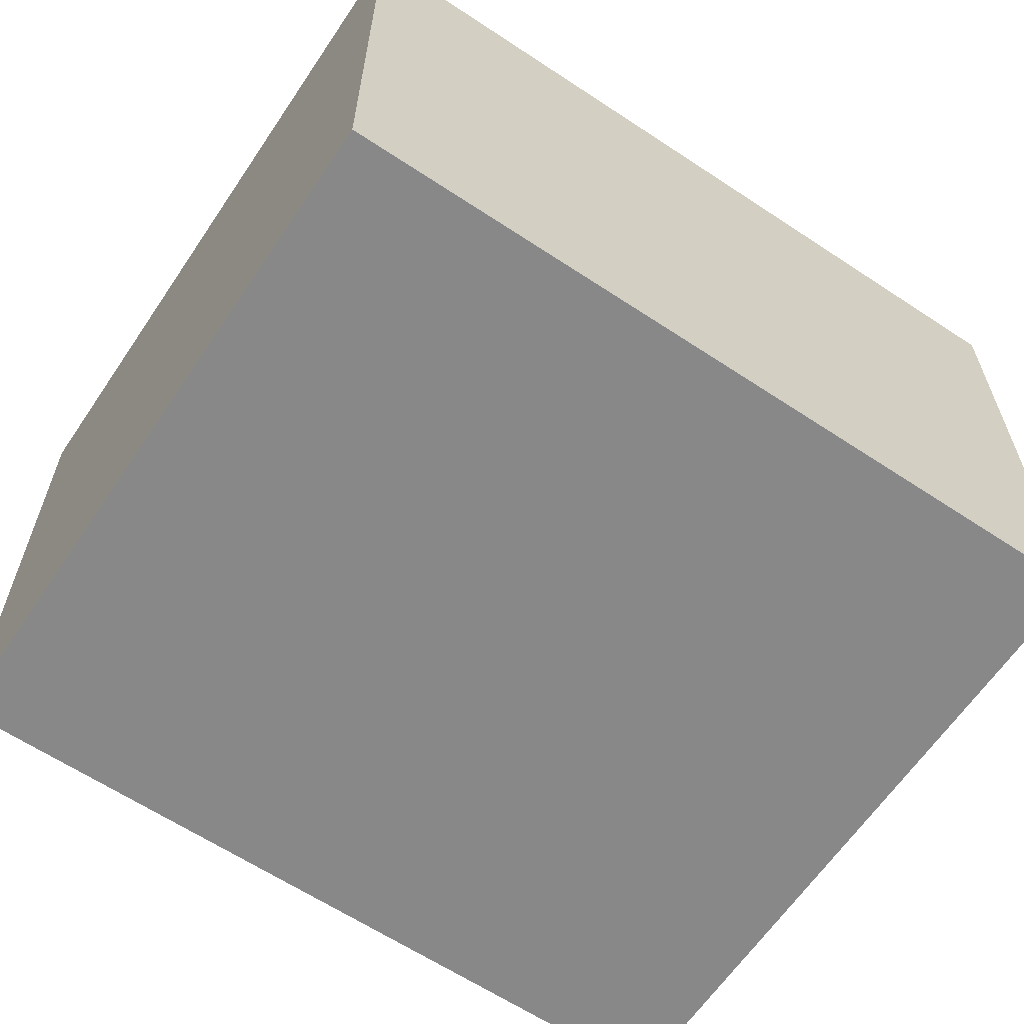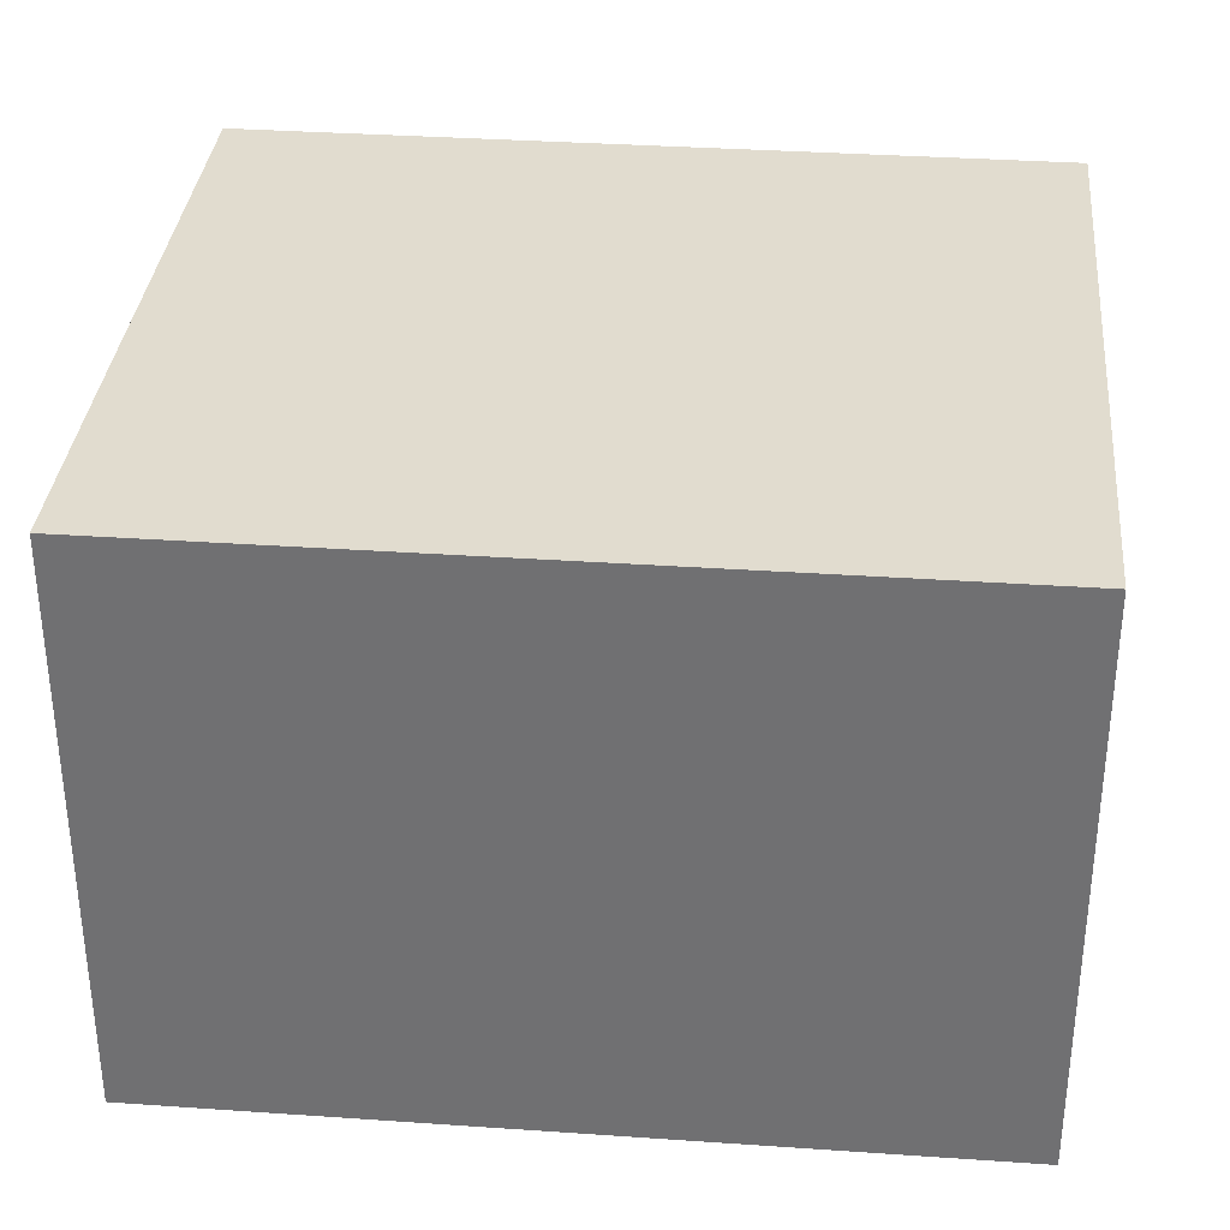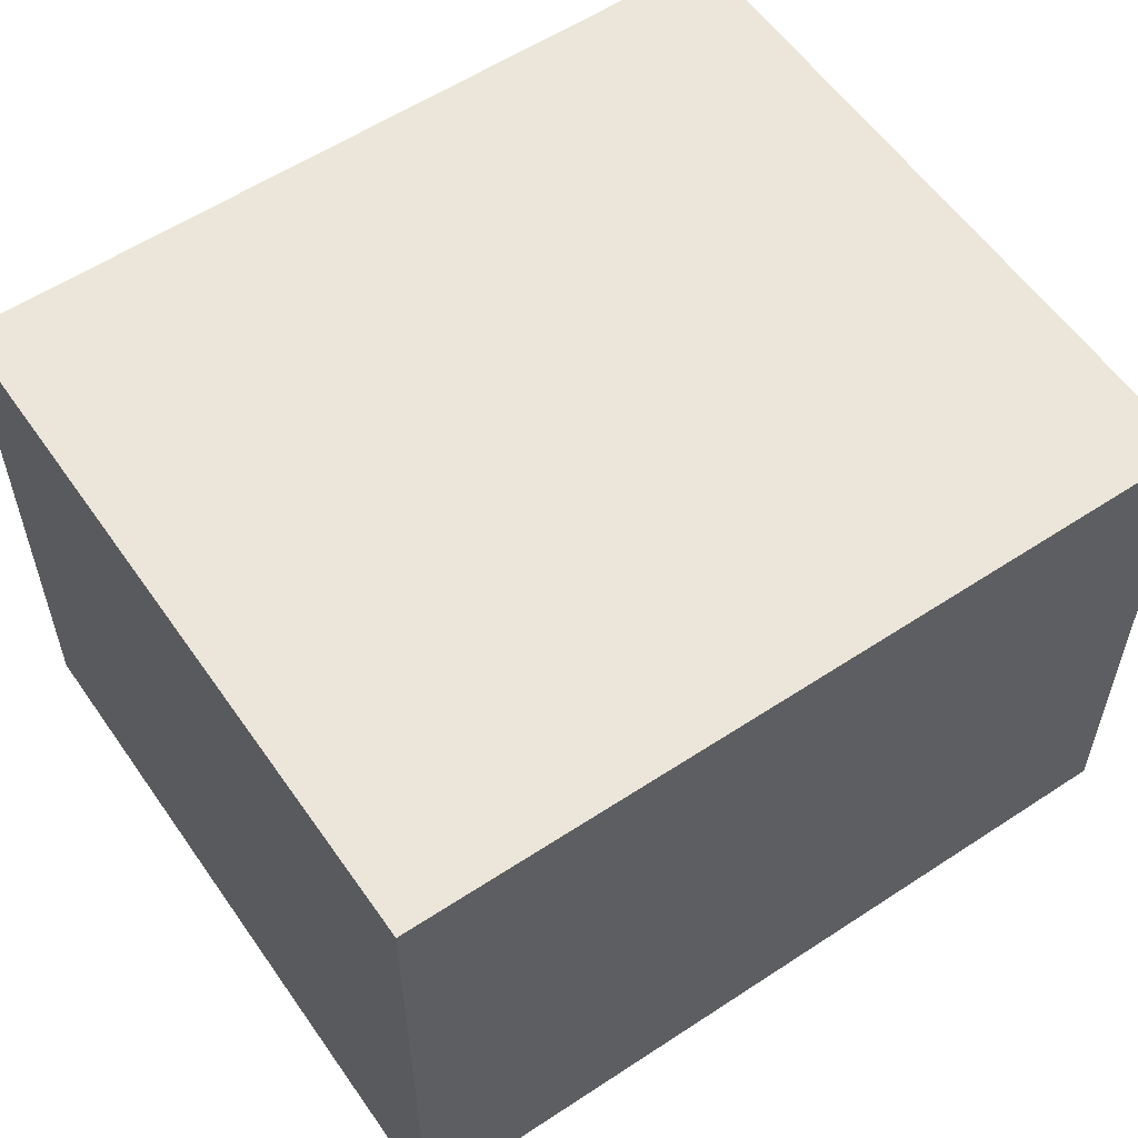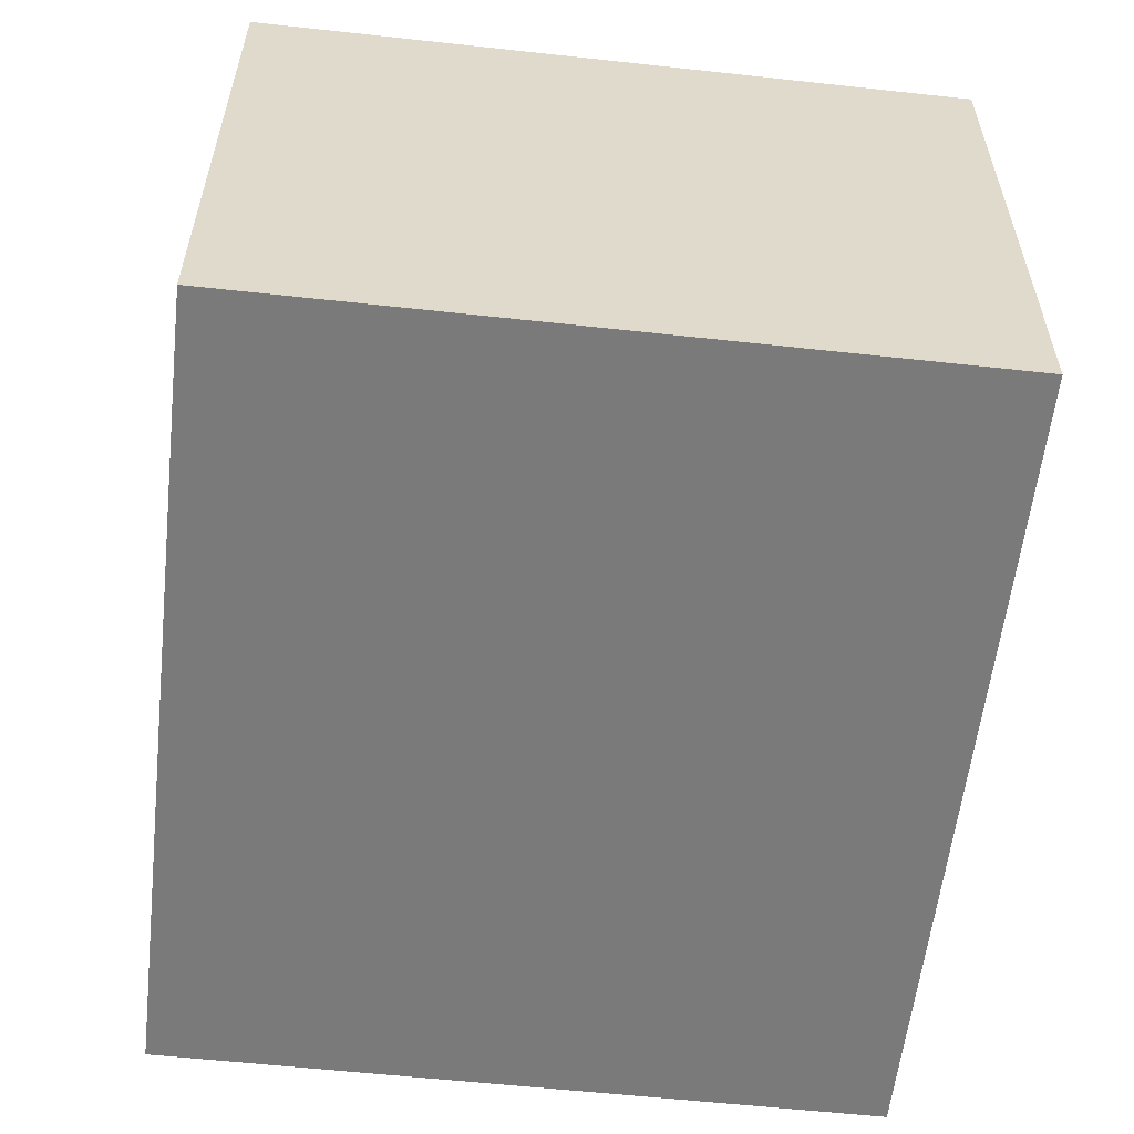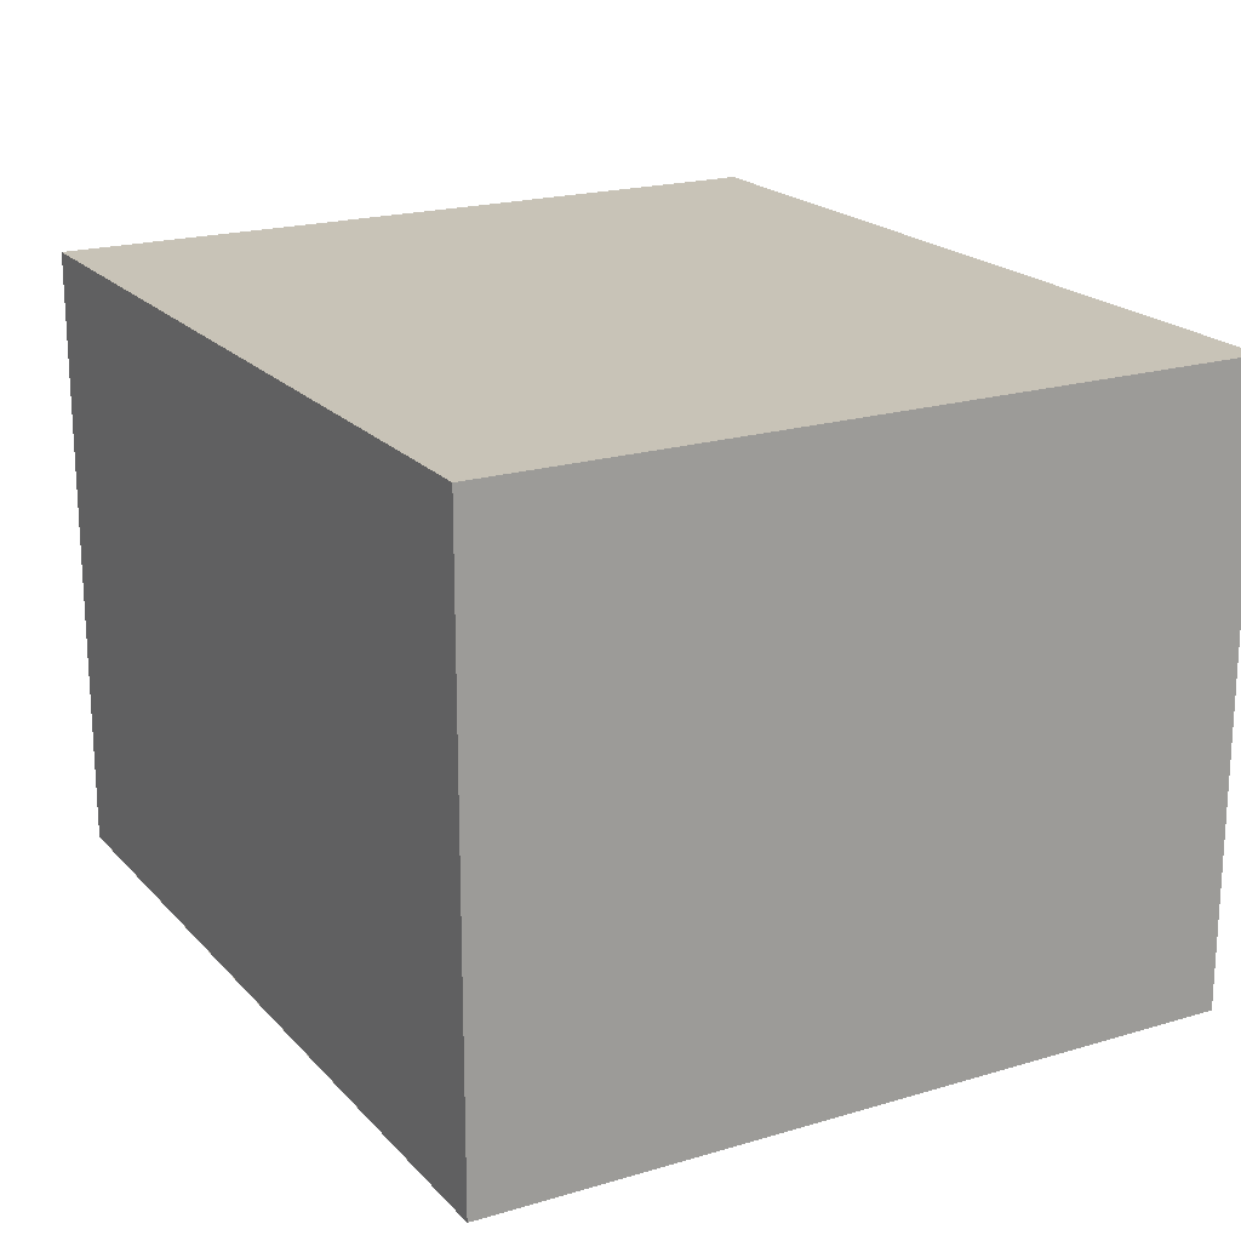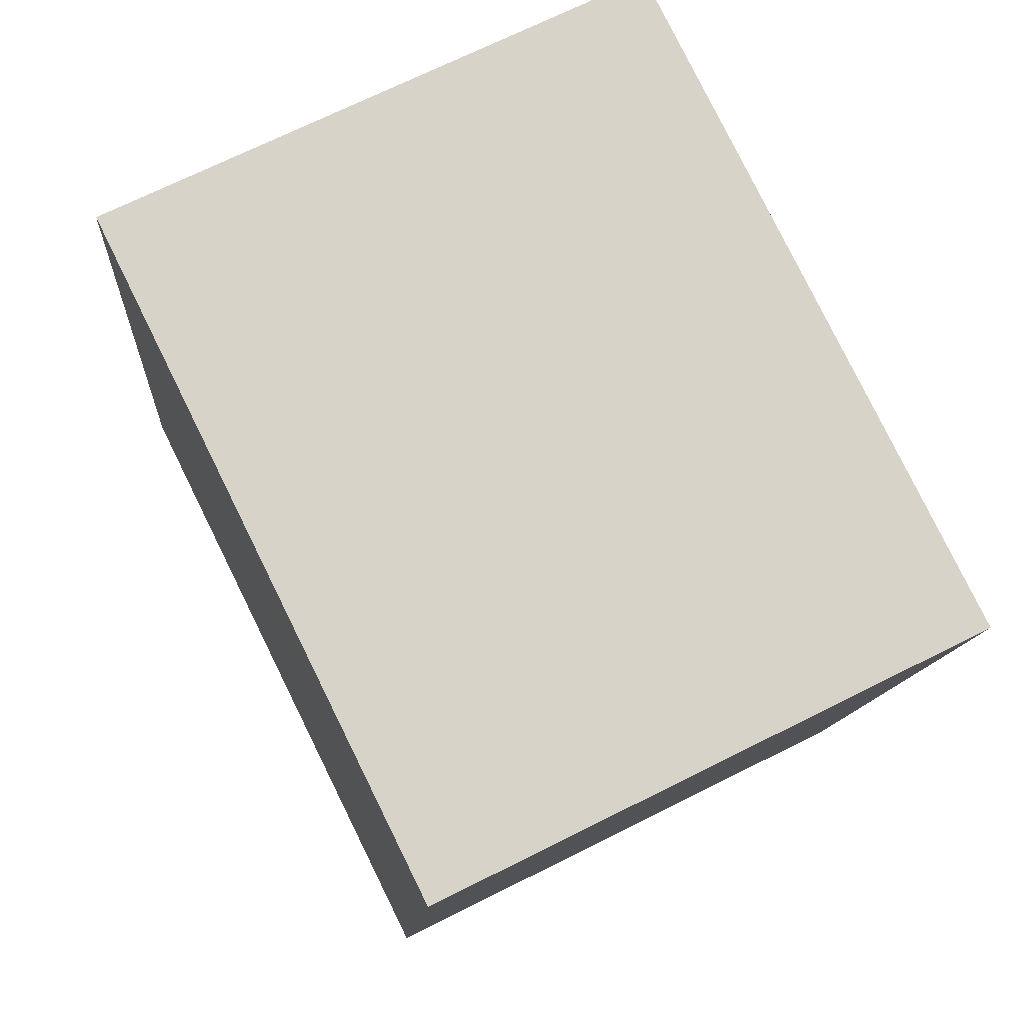
<metadata>
{"format":"obj","ext":"obj","renderer":"f3d","projection":"perspective","resolution":1024,"background":"white","views":[{"elev":-62.9,"azim":47.6,"up":"+Y"},{"elev":34.3,"azim":86.8,"up":"+Y"},{"elev":57.4,"azim":47.0,"up":"+Y"},{"elev":-58.1,"azim":-15.0,"up":"+Y"},{"elev":19.8,"azim":142.5,"up":"+Y"},{"elev":70.3,"azim":-116.6,"up":"+Z"}]}
</metadata>
<code>
v  0.472 2.273 -3.145
v  2.956 2.273 -0.903
v  3.23 2.273 -2.731
v  2.758 2.273 0.414
v  0 2.273 1.392e-16
v  2.758 -2.535e-17 0.414
v  3.23 1.672e-16 -2.731
v  2.956 5.529e-17 -0.903
v  0.472 1.926e-16 -3.145
v  0 0 0
g defaultobject
f 1 2 3
f 2 1 4
f 4 1 5
f 6 2 4
f 2 6 3
f 3 6 7
f 7 6 8
f 7 1 3
f 1 7 9
f 9 5 1
f 5 9 10
f 10 4 5
f 4 10 6
f 8 9 7
f 9 8 6
f 9 6 10

</code>
